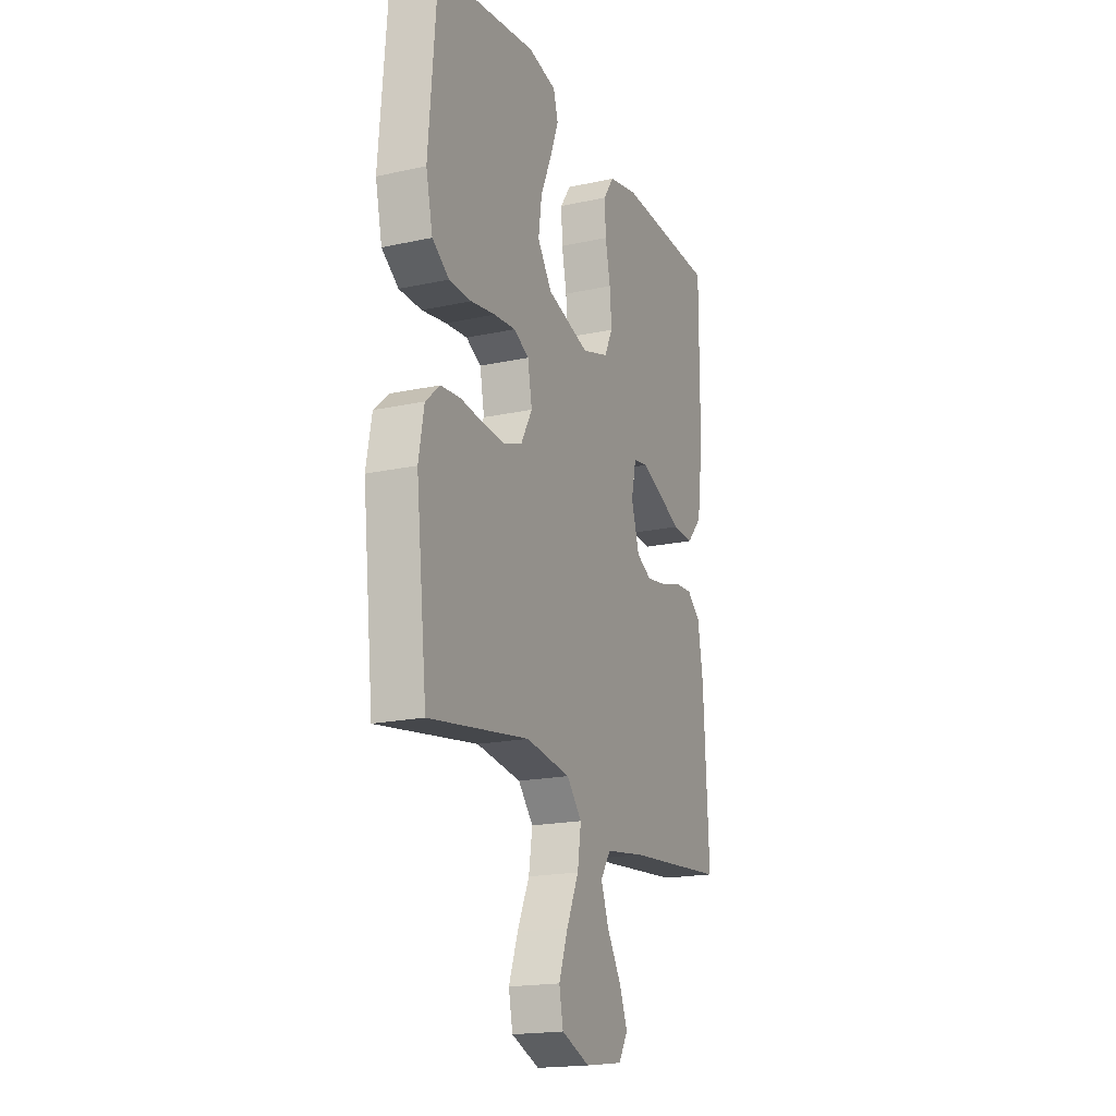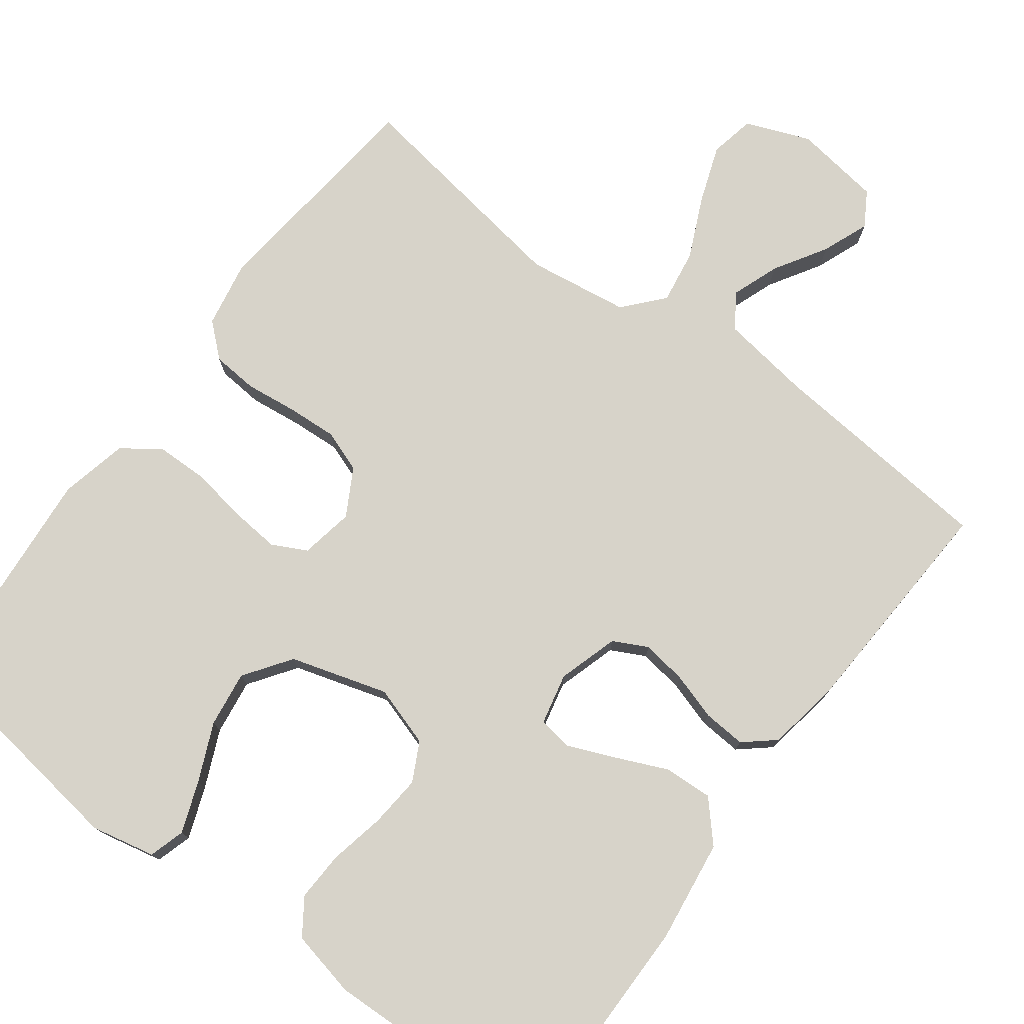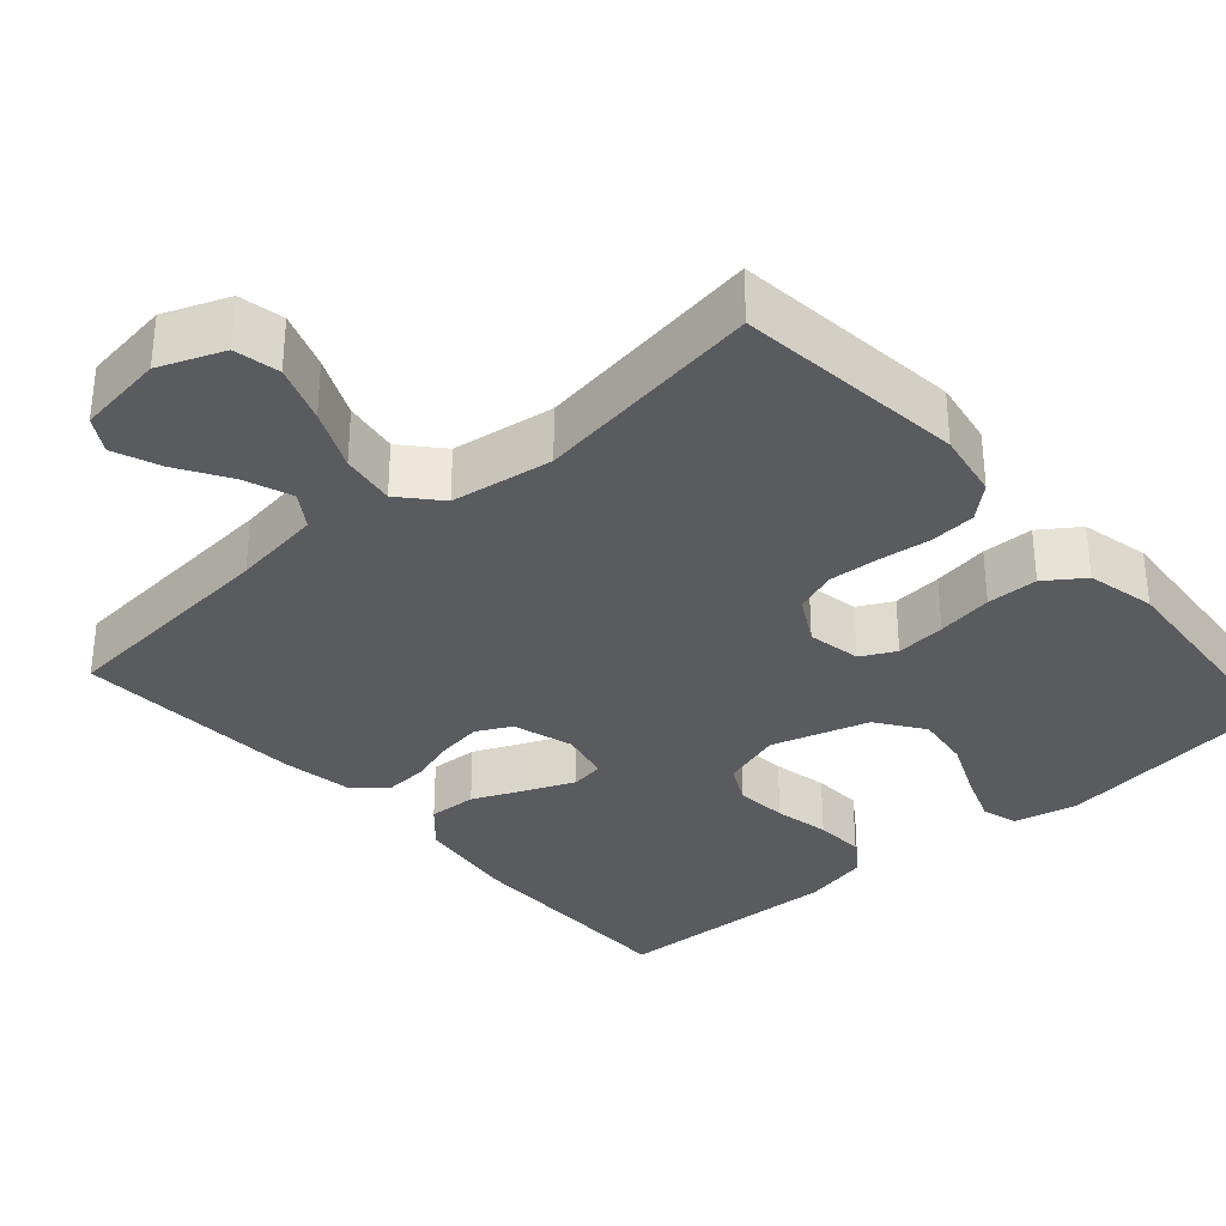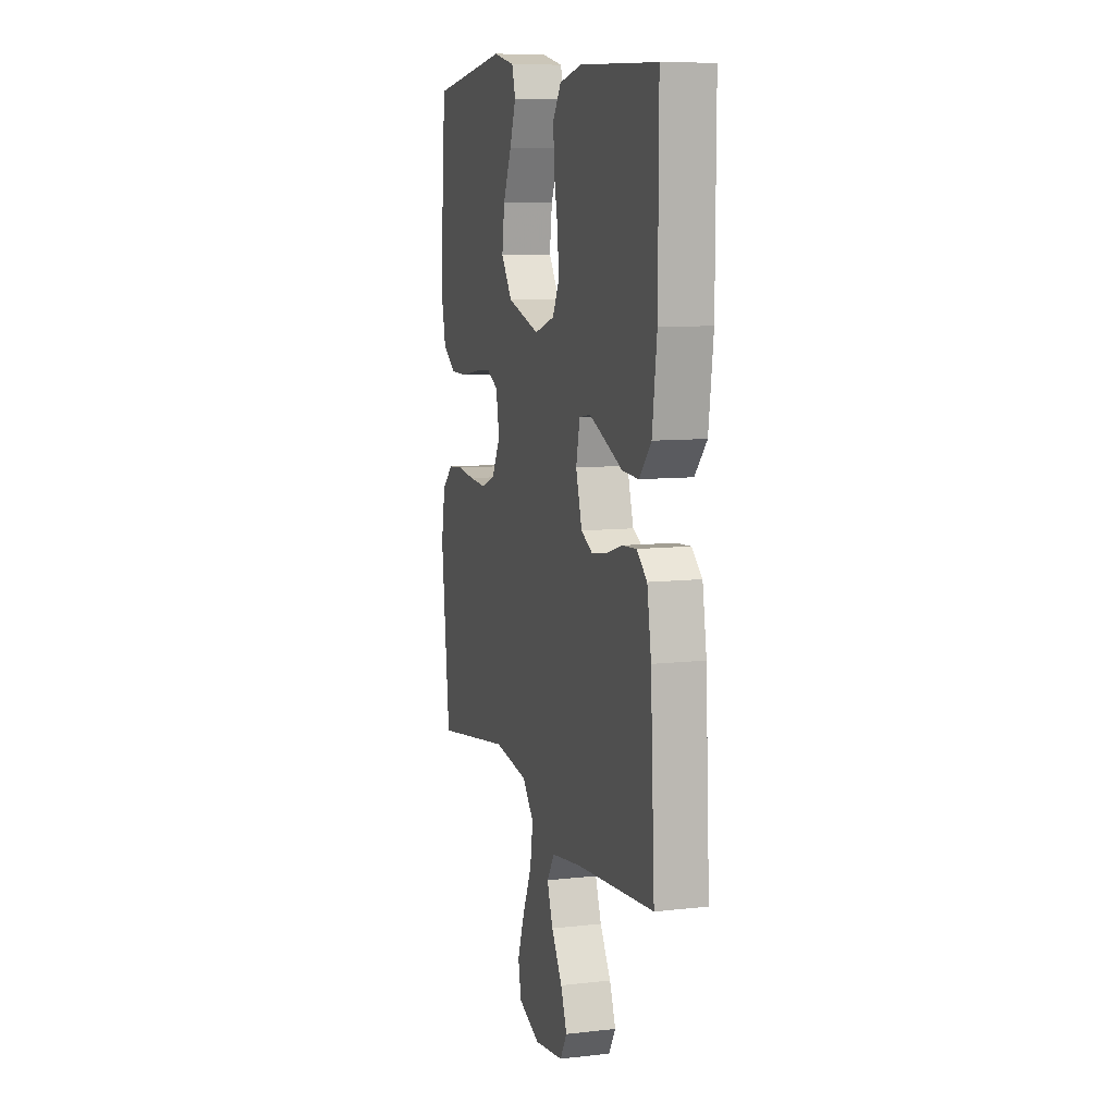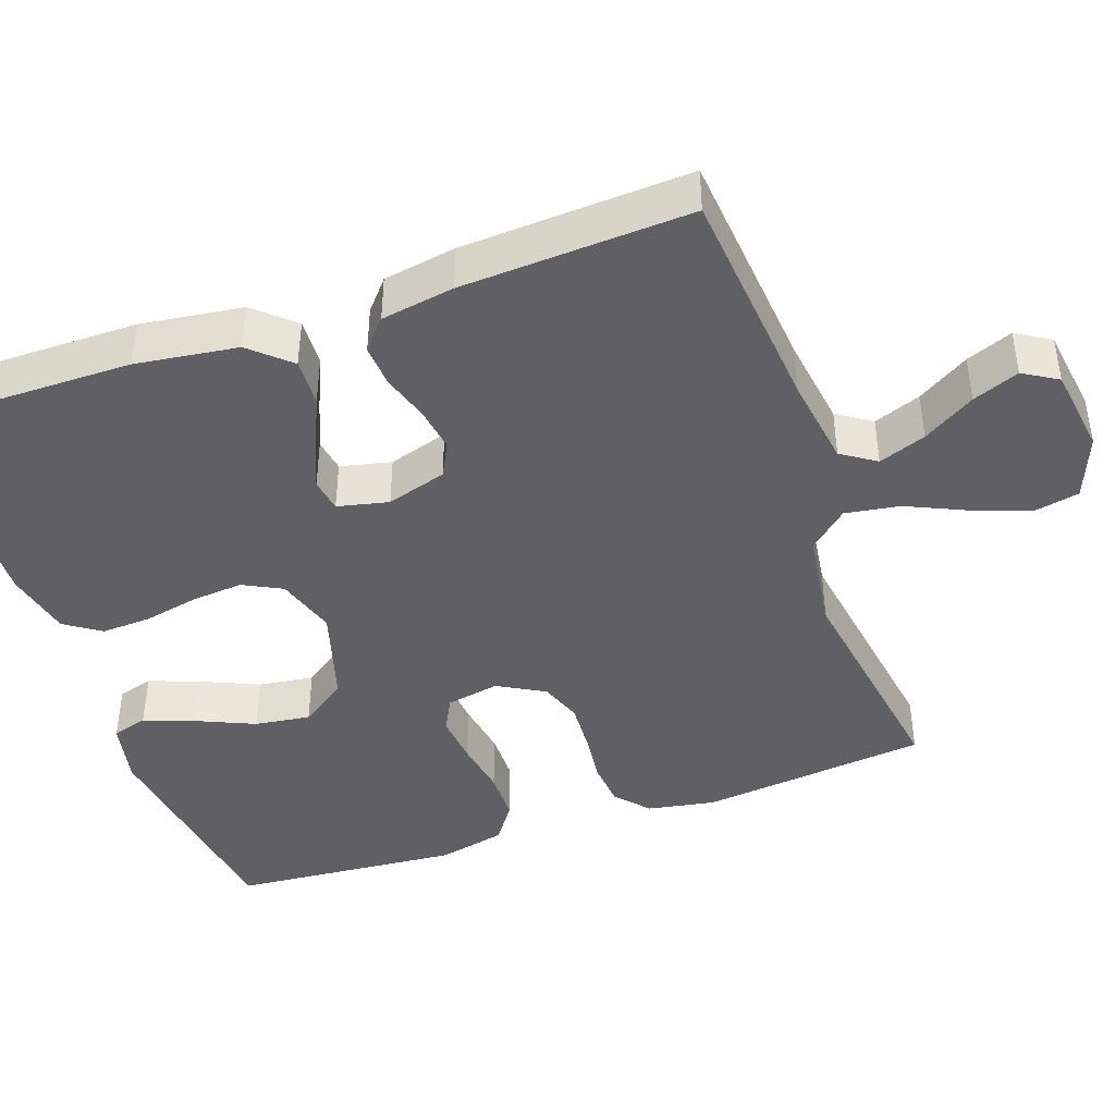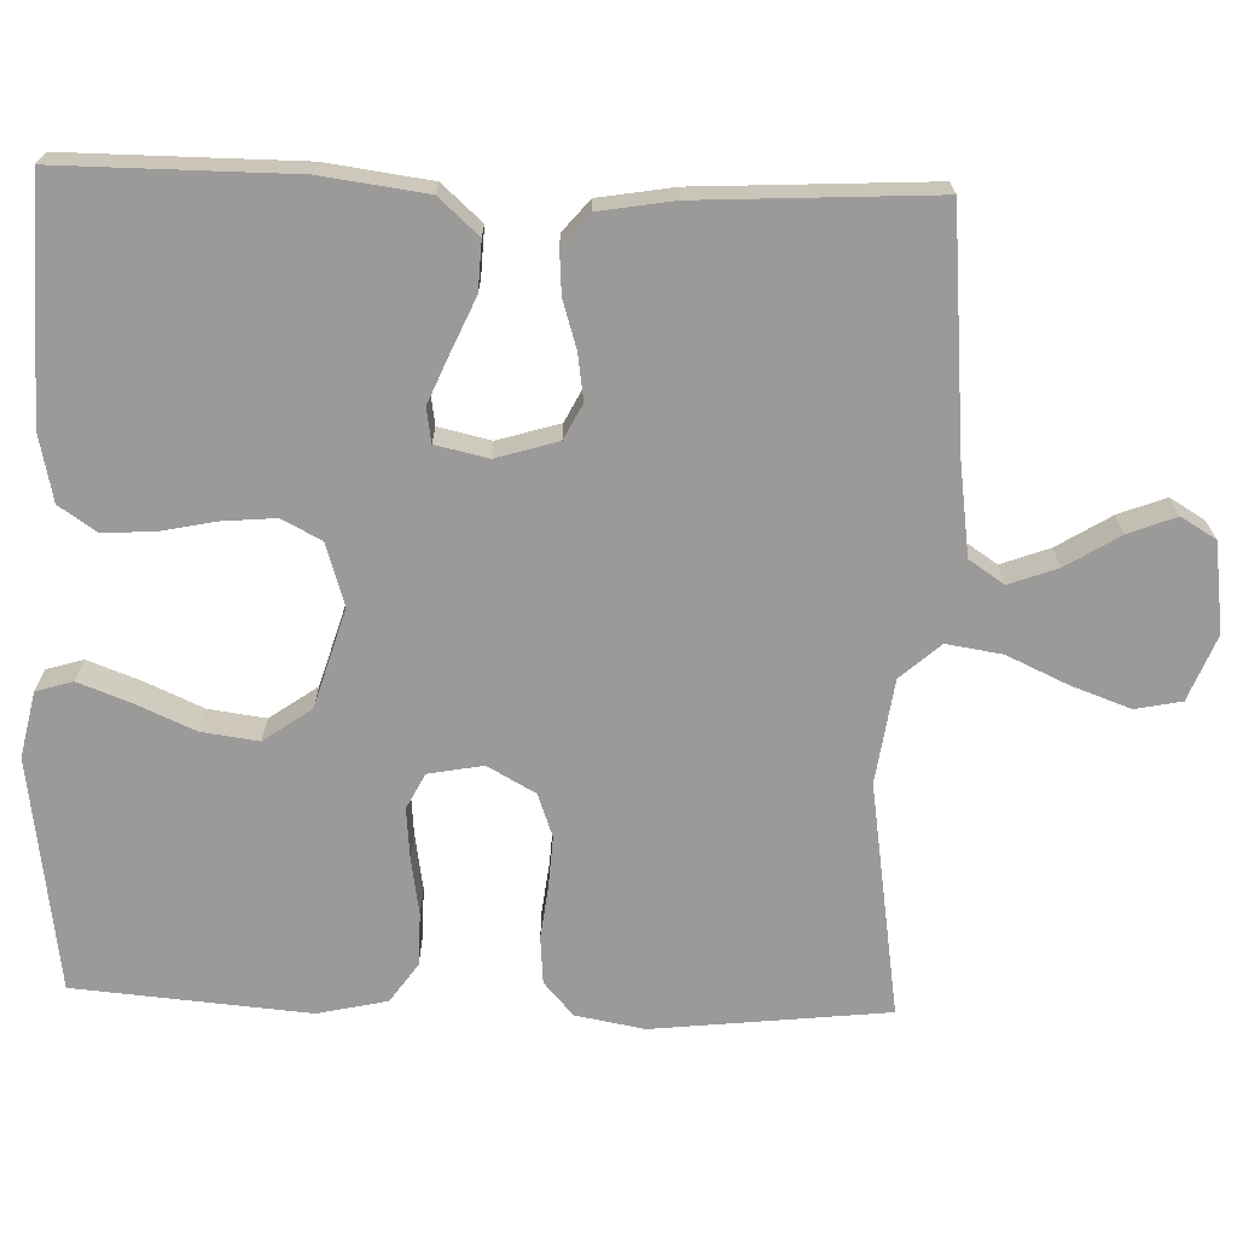
<metadata>
{"format":"obj","ext":"obj","renderer":"f3d","projection":"perspective","resolution":1024,"background":"white","views":[{"elev":-18.7,"azim":-67.4,"up":"+Z"},{"elev":76.3,"azim":36.7,"up":"+Y"},{"elev":-33.0,"azim":-138.7,"up":"+Y"},{"elev":9.0,"azim":73.2,"up":"+Z"},{"elev":-42.8,"azim":109.3,"up":"+Y"},{"elev":-69.5,"azim":88.1,"up":"+Y"}]}
</metadata>
<code>
v 0.5 0.07 0.5
v 0.499 0.07 0.2
v 0.481 0.07 0.066
v 0.435 0.07 0.015
v 0.372 0.07 0.018
v 0.304 0.07 0.048
v 0.242 0.07 0.074
v 0.198 0.07 0.067
v 0.183 0.07 0
v 0.207 0.07 -0.079
v 0.252 0.07 -0.102
v 0.311 0.07 -0.093
v 0.372 0.07 -0.074
v 0.428 0.07 -0.07
v 0.468 0.07 -0.104
v 0.484 0.07 -0.2
v 0.5 0.07 -0.5
v 0.2 0.07 -0.527
v 0.082 0.07 -0.544
v 0.052 0.07 -0.589
v 0.075 0.07 -0.651
v 0.117 0.07 -0.719
v 0.141 0.07 -0.78
v 0.114 0.07 -0.825
v 0 0.07 -0.841
v -0.084 0.07 -0.808
v -0.096 0.07 -0.749
v -0.069 0.07 -0.674
v -0.033 0.07 -0.595
v -0.022 0.07 -0.524
v -0.067 0.07 -0.473
v -0.2 0.07 -0.454
v -0.5 0.07 -0.5
v -0.533 0.07 -0.2
v -0.517 0.07 -0.112
v -0.474 0.07 -0.074
v -0.414 0.07 -0.069
v -0.347 0.07 -0.077
v -0.281 0.07 -0.081
v -0.226 0.07 -0.061
v -0.192 0.07 0
v -0.205 0.07 0.07
v -0.25 0.07 0.093
v -0.315 0.07 0.087
v -0.388 0.07 0.075
v -0.455 0.07 0.076
v -0.505 0.07 0.111
v -0.525 0.07 0.2
v -0.5 0.07 0.5
v -0.2 0.07 0.542
v -0.116 0.07 0.524
v -0.102 0.07 0.477
v -0.127 0.07 0.41
v -0.16 0.07 0.335
v -0.17 0.07 0.262
v -0.127 0.07 0.201
v 0 0.07 0.163
v 0.079 0.07 0.188
v 0.105 0.07 0.239
v 0.099 0.07 0.307
v 0.084 0.07 0.379
v 0.081 0.07 0.444
v 0.113 0.07 0.491
v 0.2 0.07 0.51
v 0.5 0 0.5
v 0.499 0 0.2
v 0.481 0 0.066
v 0.435 0 0.015
v 0.372 0 0.018
v 0.304 0 0.048
v 0.242 0 0.074
v 0.198 0 0.067
v 0.183 0 0
v 0.207 0 -0.079
v 0.252 0 -0.102
v 0.311 0 -0.093
v 0.372 0 -0.074
v 0.428 0 -0.07
v 0.468 0 -0.104
v 0.484 0 -0.2
v 0.5 0 -0.5
v 0.2 0 -0.527
v 0.082 0 -0.544
v 0.052 0 -0.589
v 0.075 0 -0.651
v 0.117 0 -0.719
v 0.141 0 -0.78
v 0.114 0 -0.825
v 0 0 -0.841
v -0.084 0 -0.808
v -0.096 0 -0.749
v -0.069 0 -0.674
v -0.033 0 -0.595
v -0.022 0 -0.524
v -0.067 0 -0.473
v -0.2 0 -0.454
v -0.5 0 -0.5
v -0.533 0 -0.2
v -0.517 0 -0.112
v -0.474 0 -0.074
v -0.414 0 -0.069
v -0.347 0 -0.077
v -0.281 0 -0.081
v -0.226 0 -0.061
v -0.192 0 0
v -0.205 0 0.07
v -0.25 0 0.093
v -0.315 0 0.087
v -0.388 0 0.075
v -0.455 0 0.076
v -0.505 0 0.111
v -0.525 0 0.2
v -0.5 0 0.5
v -0.2 0 0.542
v -0.116 0 0.524
v -0.102 0 0.477
v -0.127 0 0.41
v -0.16 0 0.335
v -0.17 0 0.262
v -0.127 0 0.201
v 0 0 0.163
v 0.079 0 0.188
v 0.105 0 0.239
v 0.099 0 0.307
v 0.084 0 0.379
v 0.081 0 0.444
v 0.113 0 0.491
v 0.2 0 0.51
f 60 61 62 63
f 59 60 63 64
f 51 52 53 54
f 49 50 51 54
f 49 54 55
f 48 49 55 56
f 44 45 46 47
f 43 44 47 48
f 35 36 37 38
f 35 38 39
f 32 33 34 35
f 31 32 35 39
f 30 31 39 40
f 26 27 28 29
f 24 25 26 29
f 24 29 30
f 21 22 23 24
f 20 21 24 30
f 19 20 30 40
f 15 16 17 18
f 12 13 14 15
f 11 12 15 18
f 10 11 18 19
f 3 4 5 6
f 3 6 7
f 2 3 7
f 59 64 1 2
f 58 59 2 7
f 57 58 7 8
f 43 48 56 57
f 42 43 57 8
f 41 42 8 9
f 19 40 41
f 9 10 19 41
f 127 126 125 124
f 128 127 124 123
f 118 117 116 115
f 118 115 114 113
f 119 118 113
f 120 119 113 112
f 111 110 109 108
f 112 111 108 107
f 102 101 100 99
f 103 102 99
f 99 98 97 96
f 103 99 96 95
f 104 103 95 94
f 93 92 91 90
f 93 90 89 88
f 94 93 88
f 88 87 86 85
f 94 88 85 84
f 104 94 84 83
f 82 81 80 79
f 79 78 77 76
f 82 79 76 75
f 83 82 75 74
f 70 69 68 67
f 71 70 67
f 71 67 66
f 66 65 128 123
f 71 66 123 122
f 72 71 122 121
f 121 120 112 107
f 72 121 107 106
f 73 72 106 105
f 105 104 83
f 105 83 74 73
f 1 65 66 2
f 2 66 67 3
f 3 67 68 4
f 4 68 69 5
f 5 69 70 6
f 6 70 71 7
f 7 71 72 8
f 8 72 73 9
f 9 73 74 10
f 10 74 75 11
f 11 75 76 12
f 12 76 77 13
f 13 77 78 14
f 14 78 79 15
f 15 79 80 16
f 16 80 81 17
f 17 81 82 18
f 18 82 83 19
f 19 83 84 20
f 20 84 85 21
f 21 85 86 22
f 22 86 87 23
f 23 87 88 24
f 24 88 89 25
f 25 89 90 26
f 26 90 91 27
f 27 91 92 28
f 28 92 93 29
f 29 93 94 30
f 30 94 95 31
f 31 95 96 32
f 32 96 97 33
f 33 97 98 34
f 34 98 99 35
f 35 99 100 36
f 36 100 101 37
f 37 101 102 38
f 38 102 103 39
f 39 103 104 40
f 40 104 105 41
f 41 105 106 42
f 42 106 107 43
f 43 107 108 44
f 44 108 109 45
f 45 109 110 46
f 46 110 111 47
f 47 111 112 48
f 48 112 113 49
f 49 113 114 50
f 50 114 115 51
f 51 115 116 52
f 52 116 117 53
f 53 117 118 54
f 54 118 119 55
f 55 119 120 56
f 56 120 121 57
f 57 121 122 58
f 58 122 123 59
f 59 123 124 60
f 60 124 125 61
f 61 125 126 62
f 62 126 127 63
f 63 127 128 64
f 64 128 65 1

</code>
